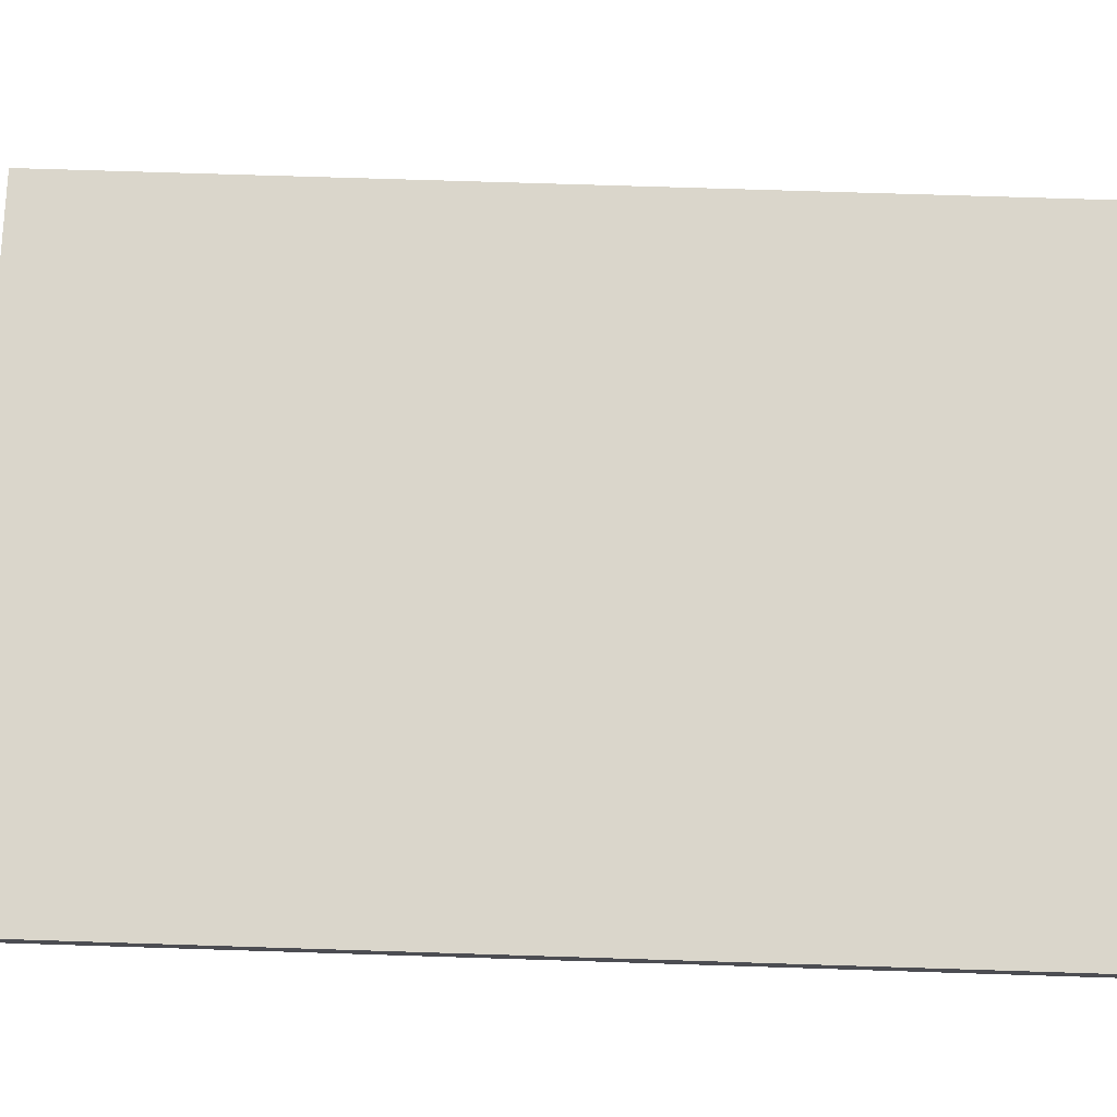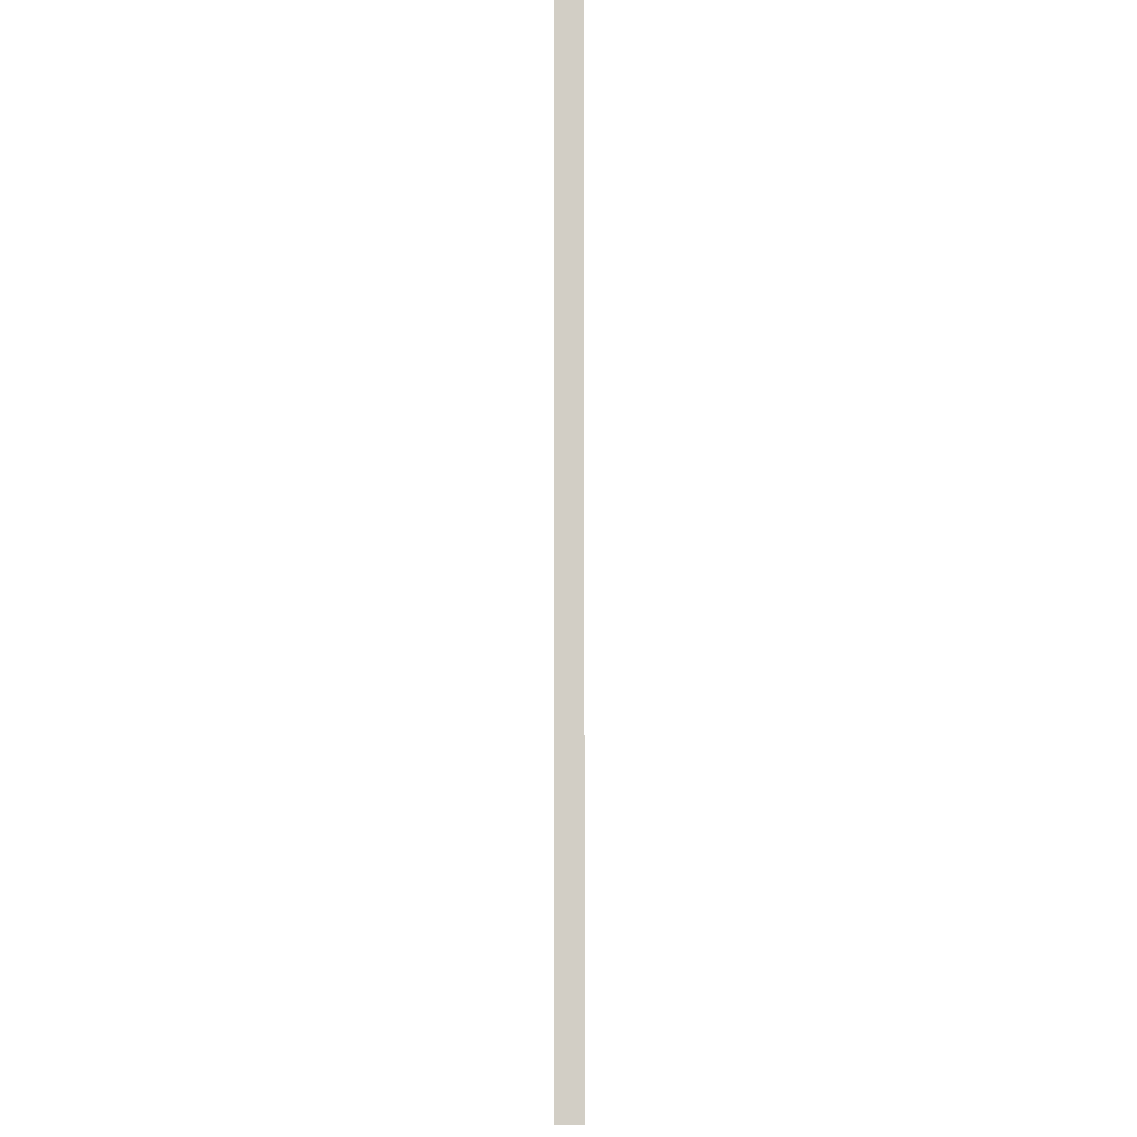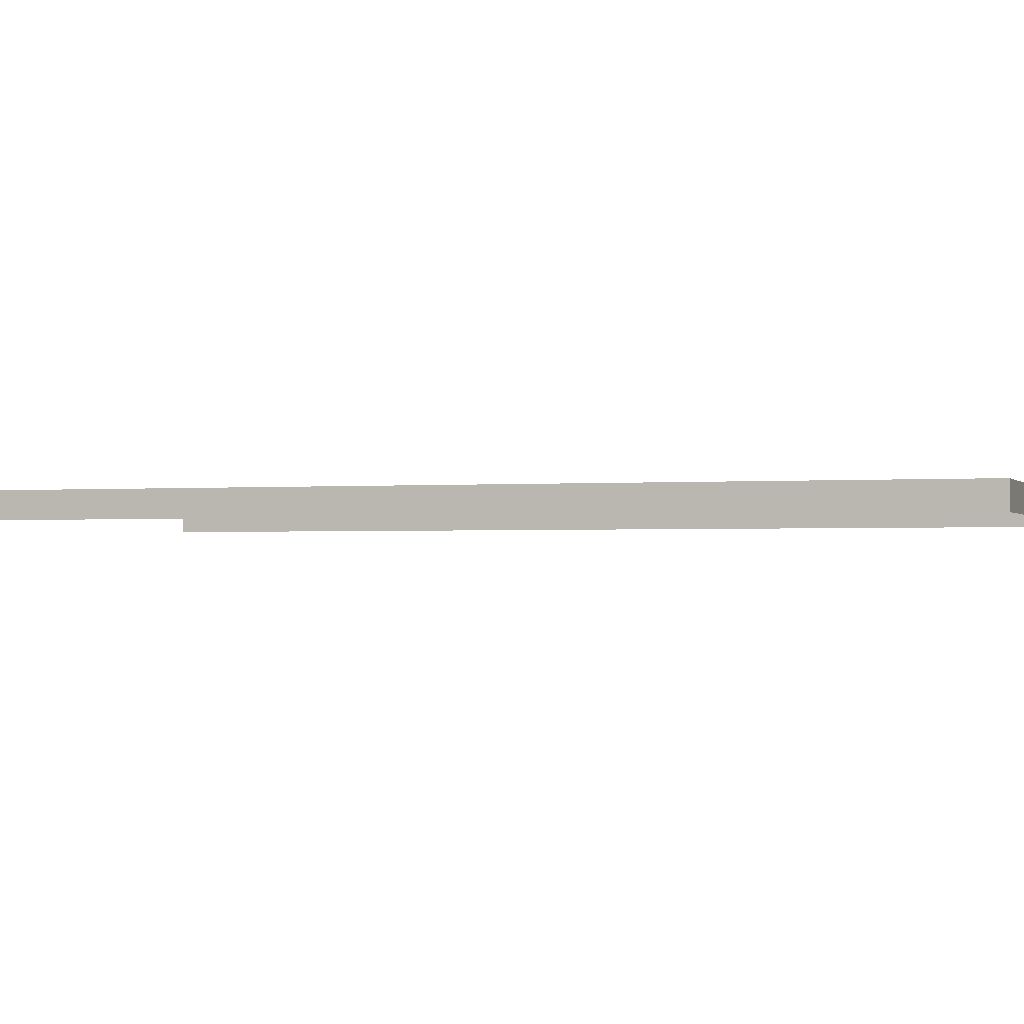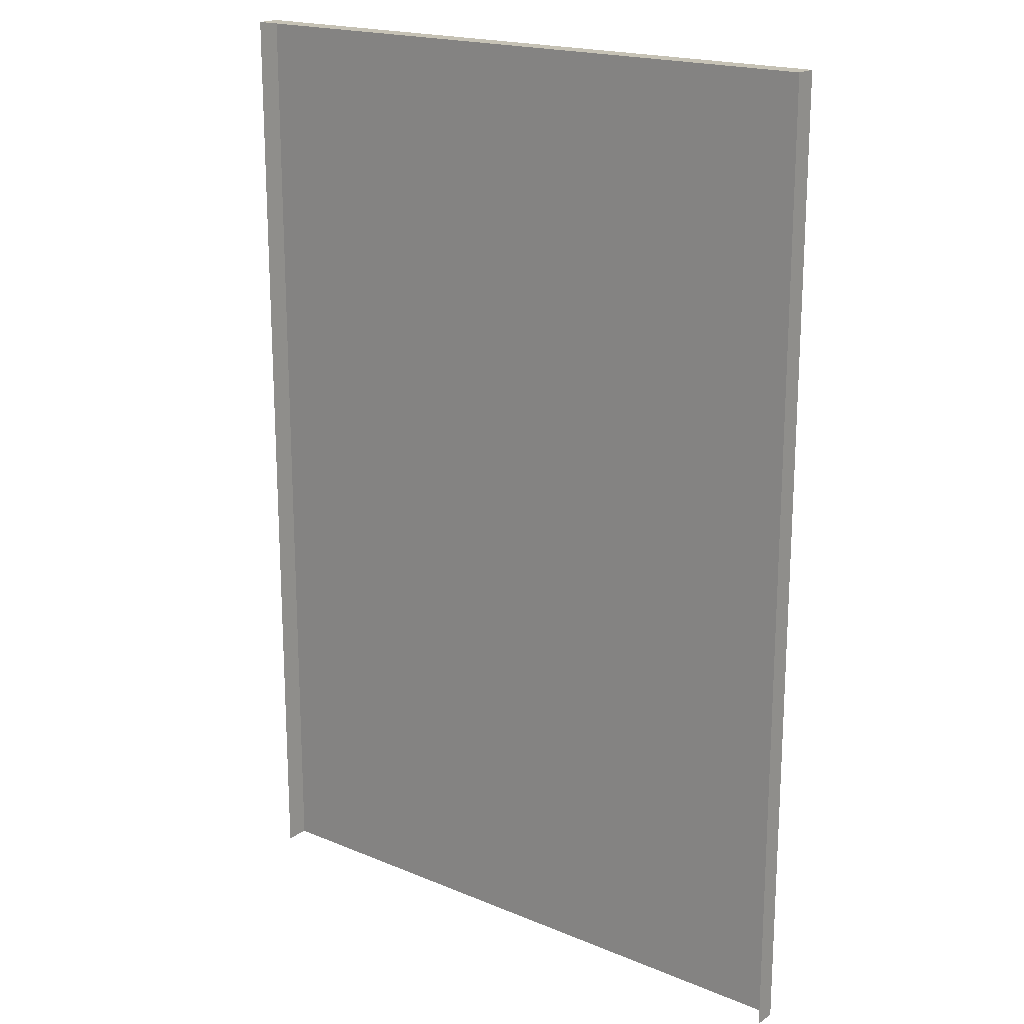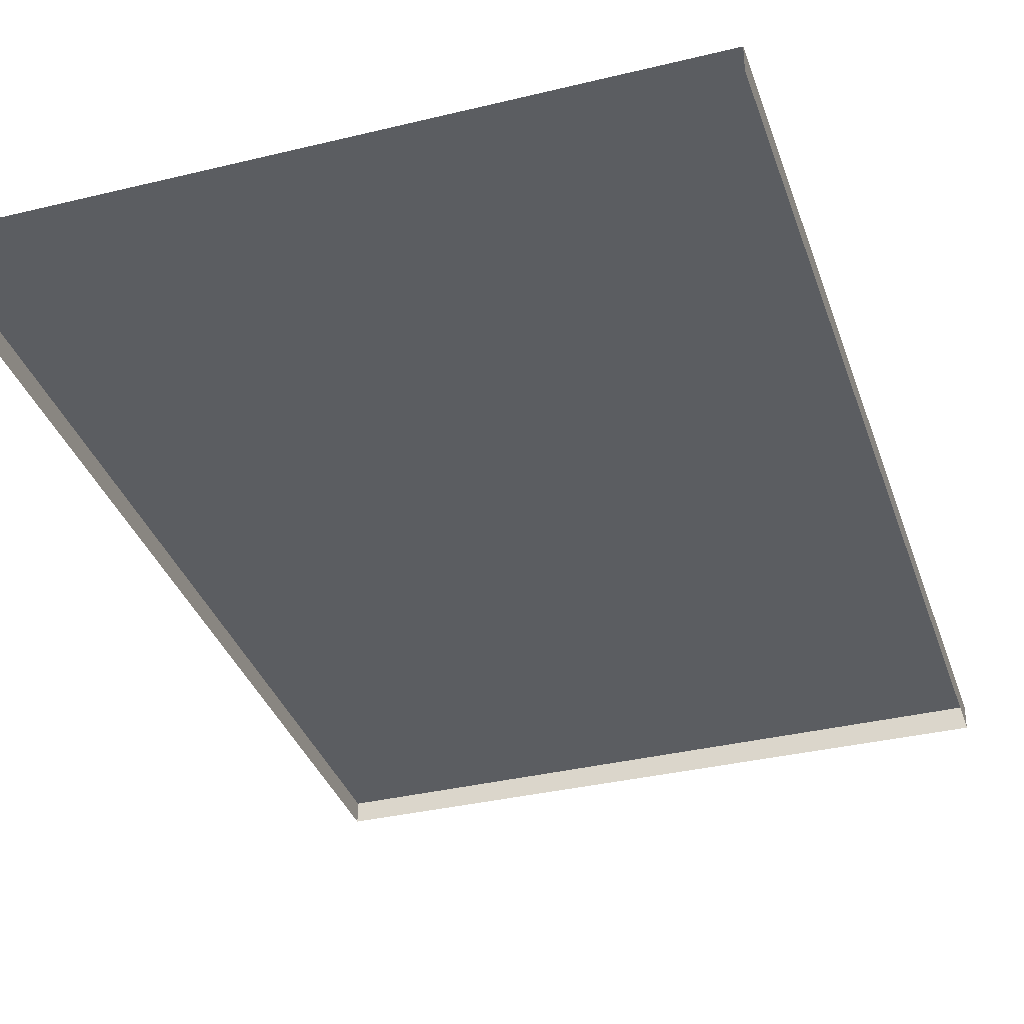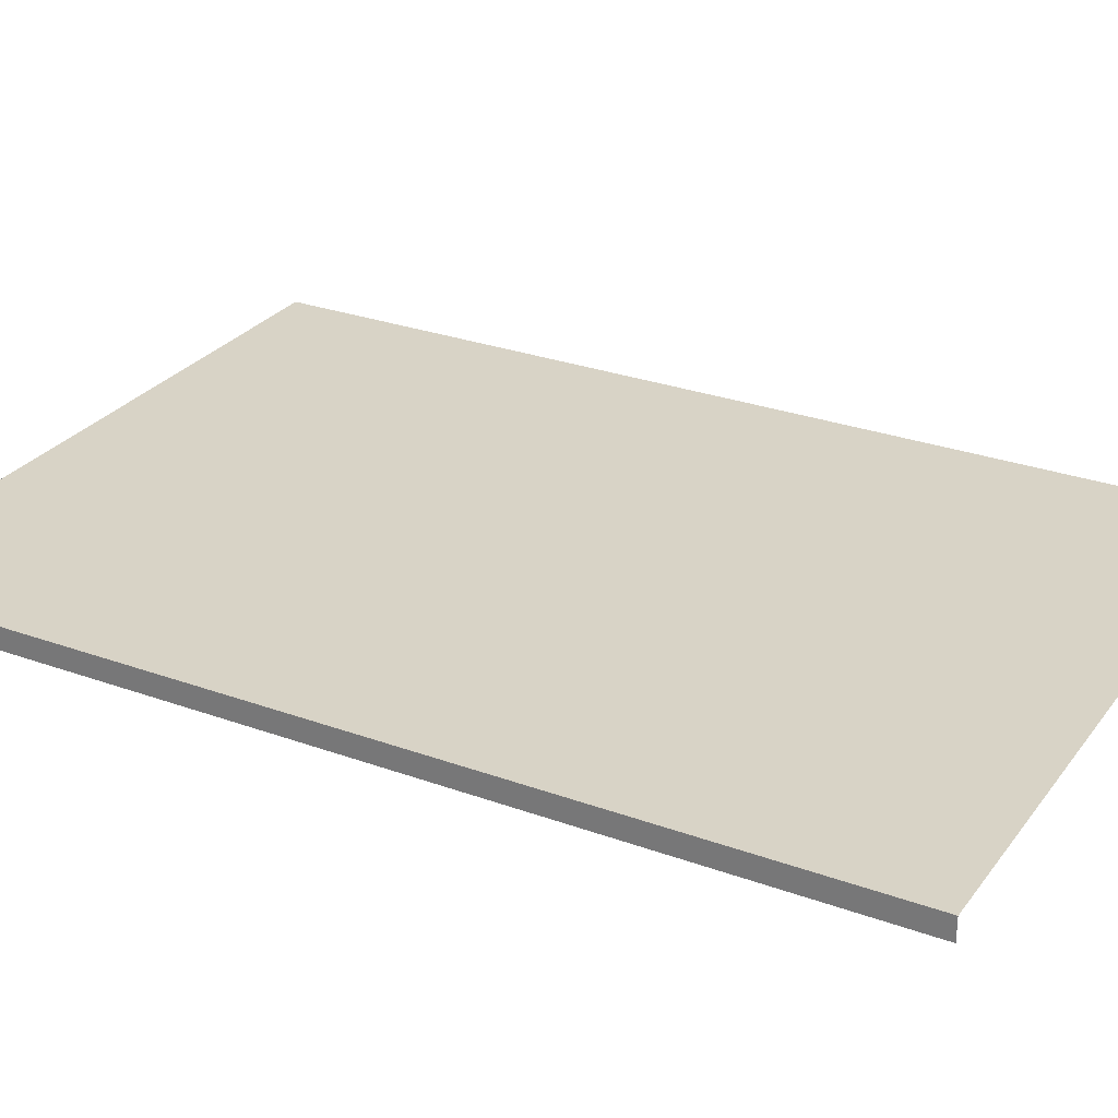
<metadata>
{"format":"obj","ext":"obj","renderer":"f3d","projection":"perspective","resolution":1024,"background":"white","views":[{"elev":73.8,"azim":-88.2,"up":"+Z"},{"elev":-7.8,"azim":89.9,"up":"+Y"},{"elev":-1.5,"azim":107.9,"up":"+Z"},{"elev":18.9,"azim":-141.7,"up":"+Y"},{"elev":-35.7,"azim":17.8,"up":"+Z"},{"elev":27.9,"azim":-61.0,"up":"+Z"}]}
</metadata>
<code>
v -135 394 -1
v 135 394 -1
v 135 394 -11
v 135 394 -11
v -135 394 -10
v -135 394 -1
v -135 0 -1
v 135 0 -1
v 135 394 -1
v 135 394 -1
v -135 394 -1
v -135 0 -1
v 135 0 -1
v 135 0 -11
v 135 394 -11
v 135 394 -11
v 135 394 -1
v 135 0 -1
v -135 0 -10
v -135 0 -1
v -135 394 -1
v -135 394 -1
v -135 394 -10
v -135 0 -10
f 1 2 3
f 4 5 6
f 7 8 9
f 10 11 12
f 13 14 15
f 16 17 18
f 19 20 21
f 22 23 24

</code>
